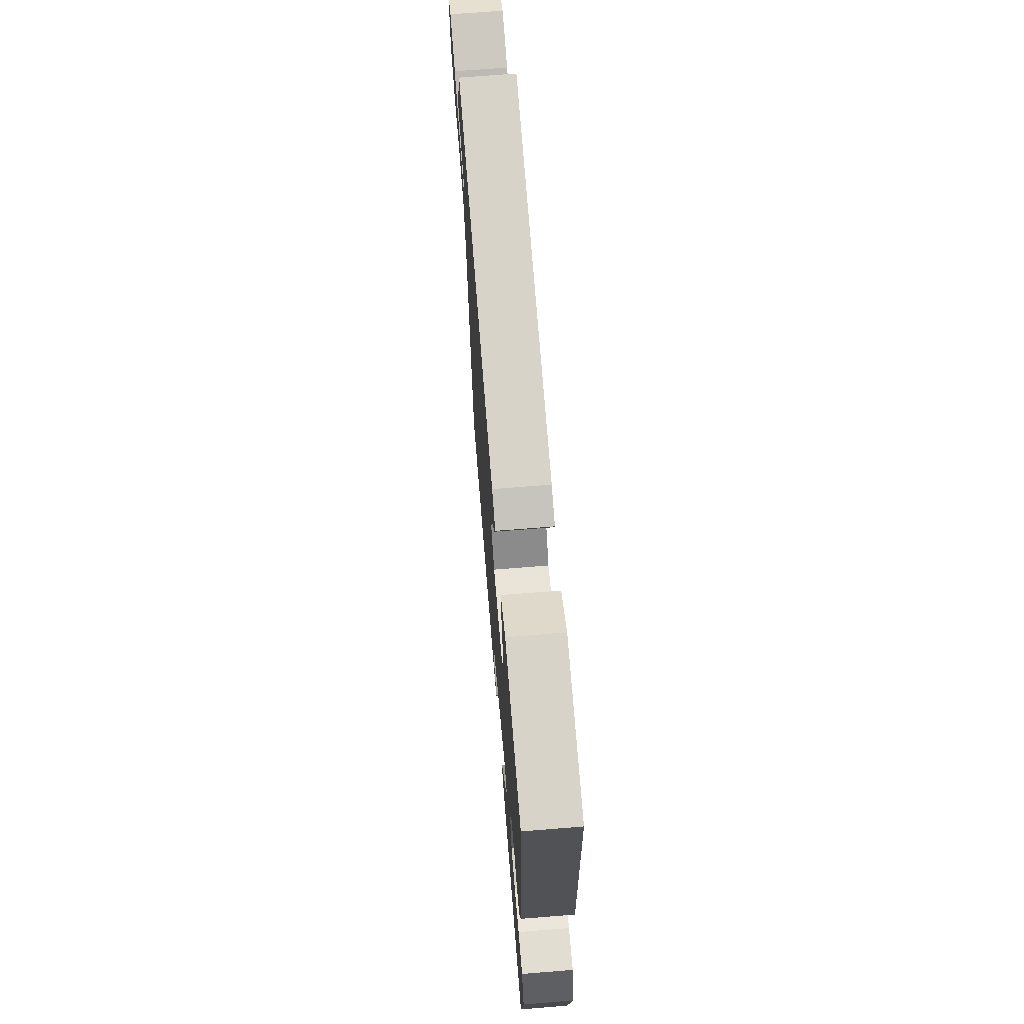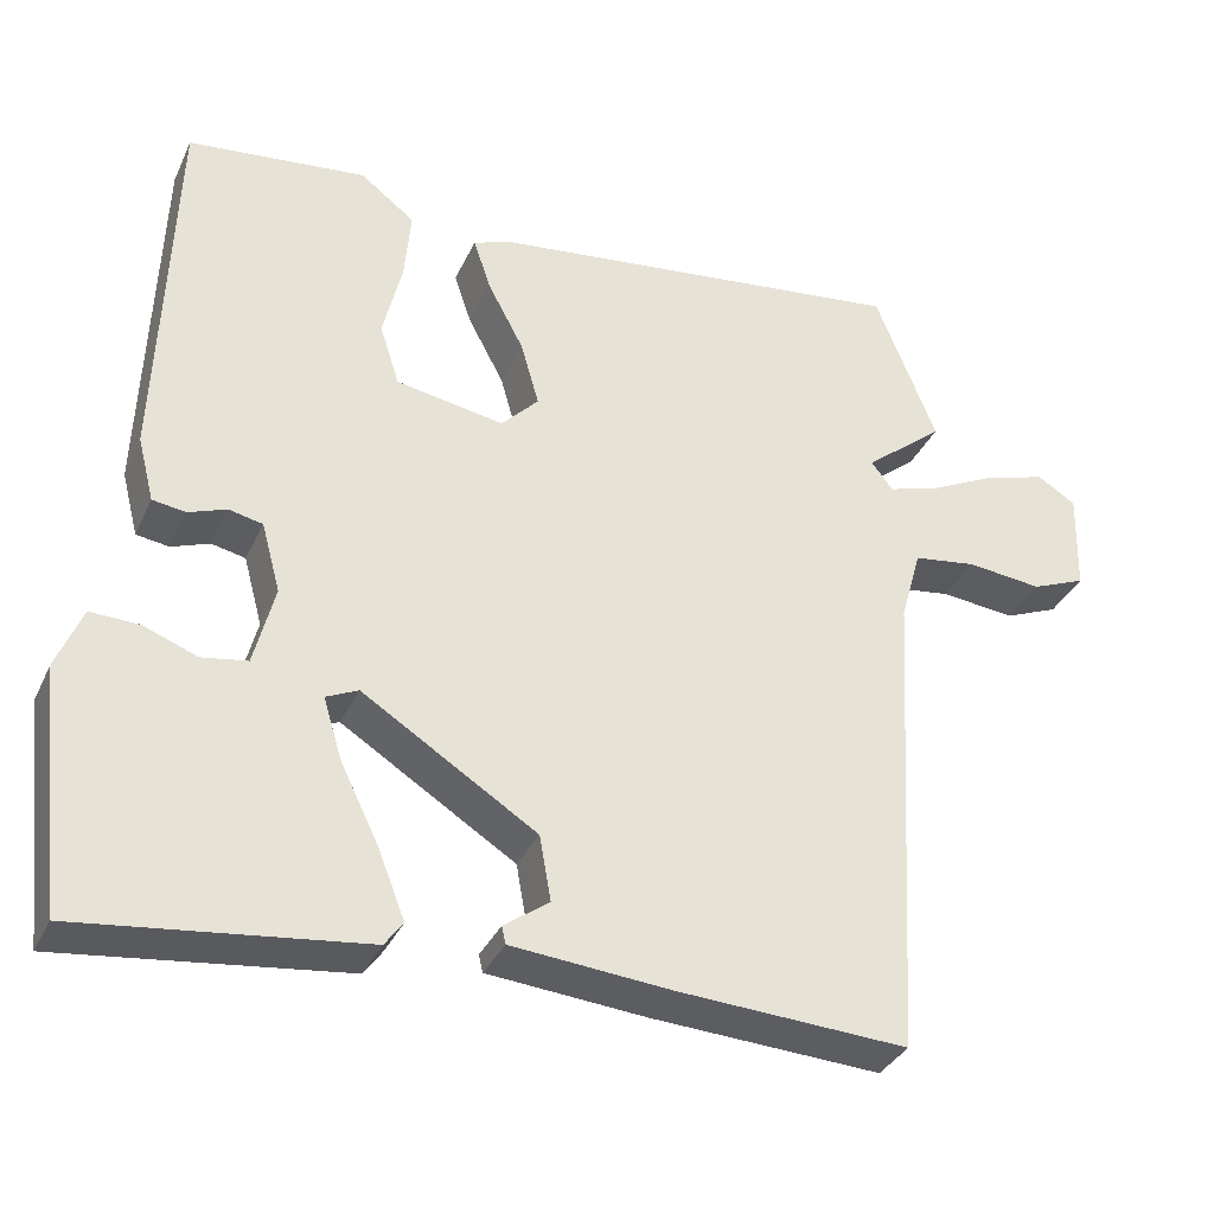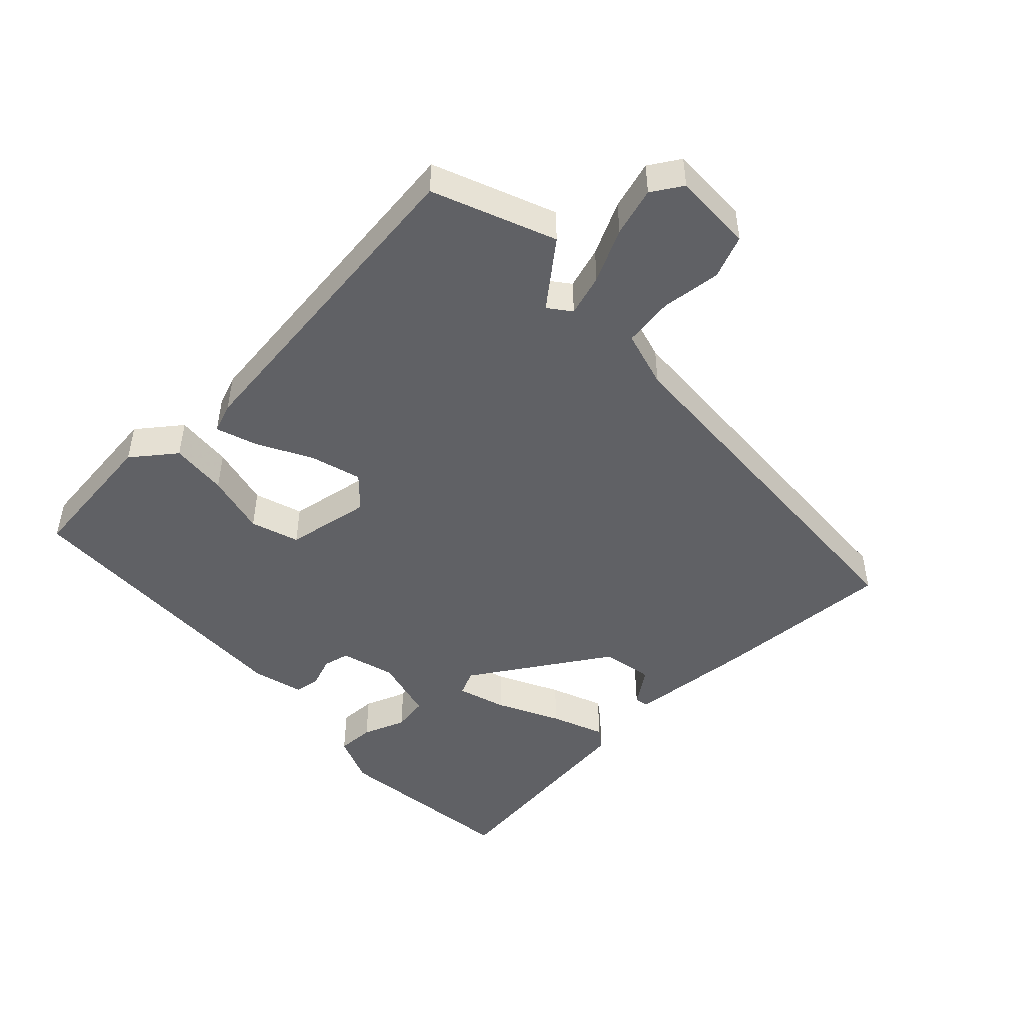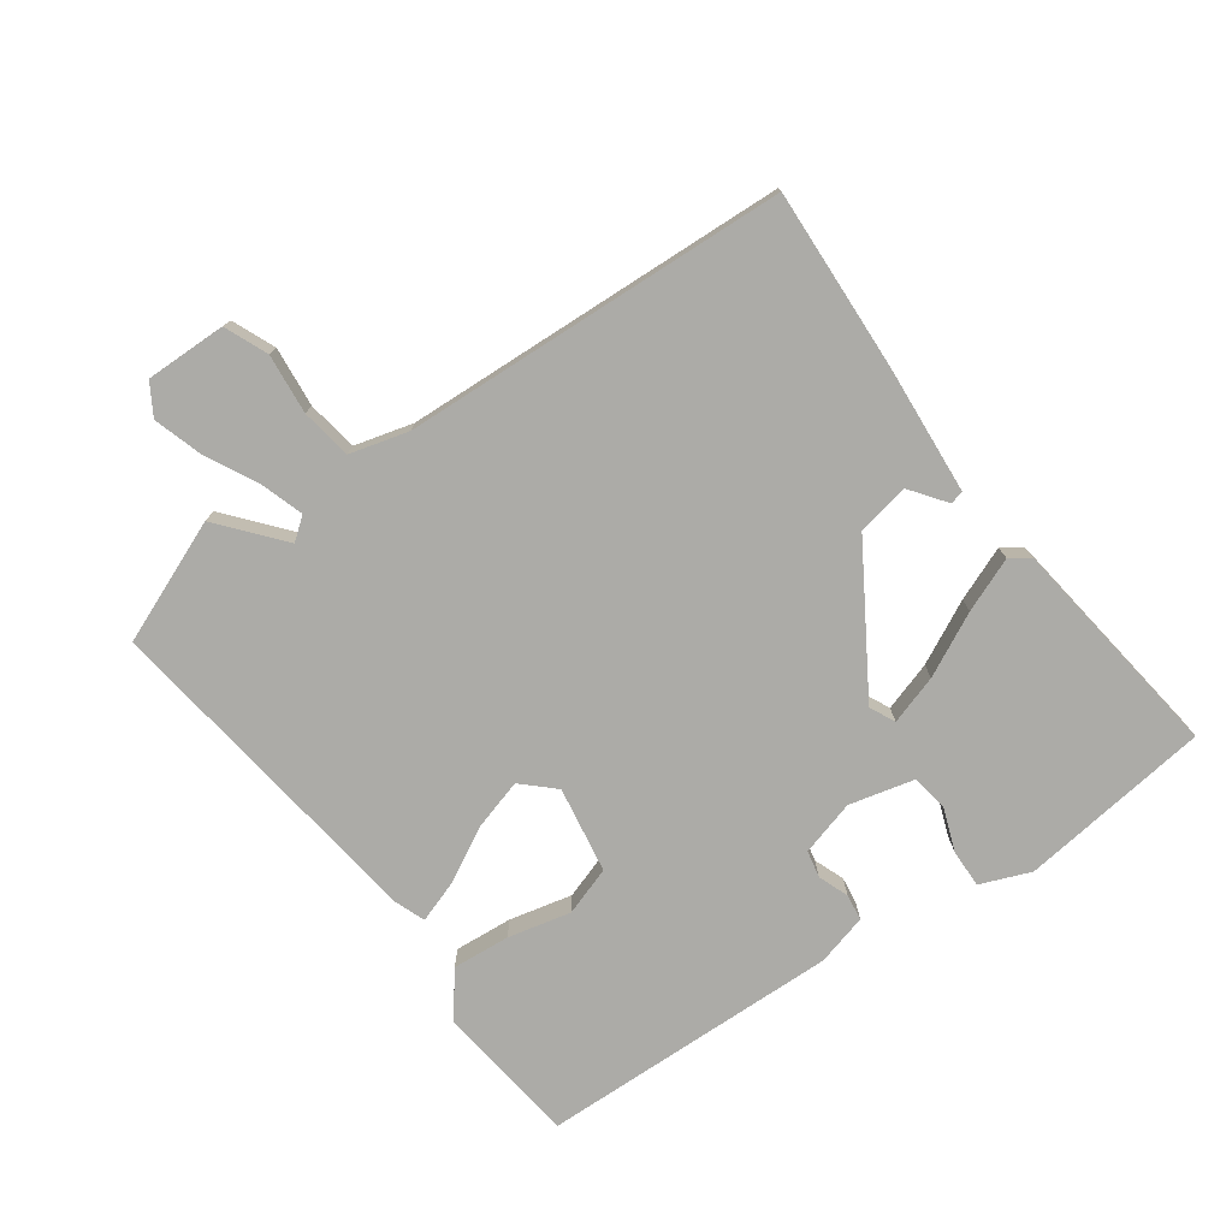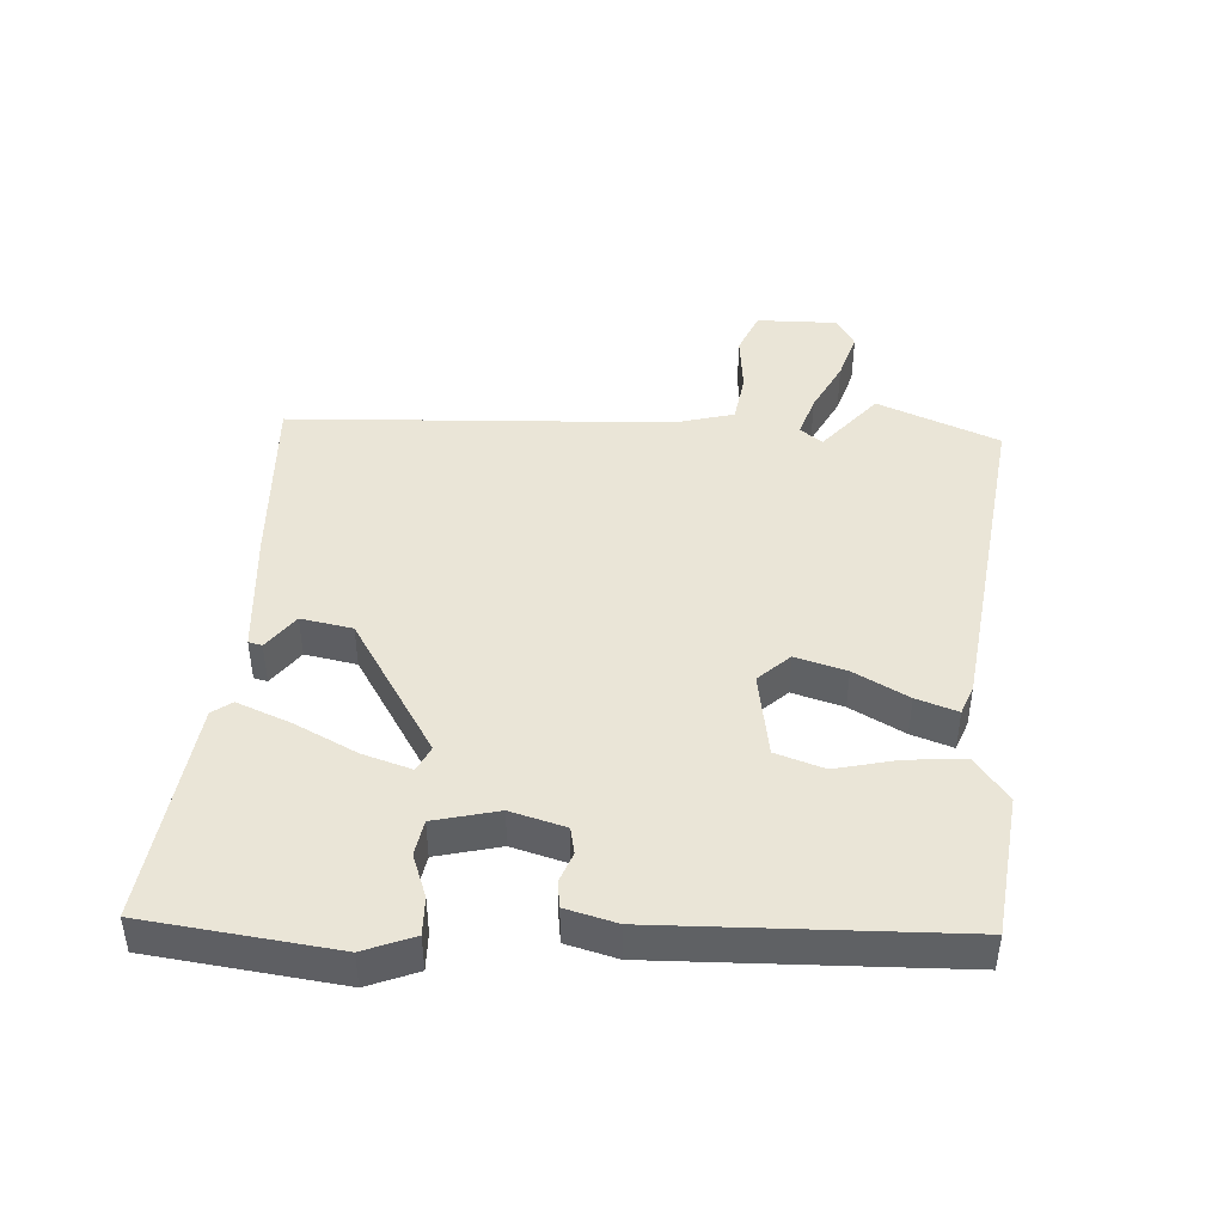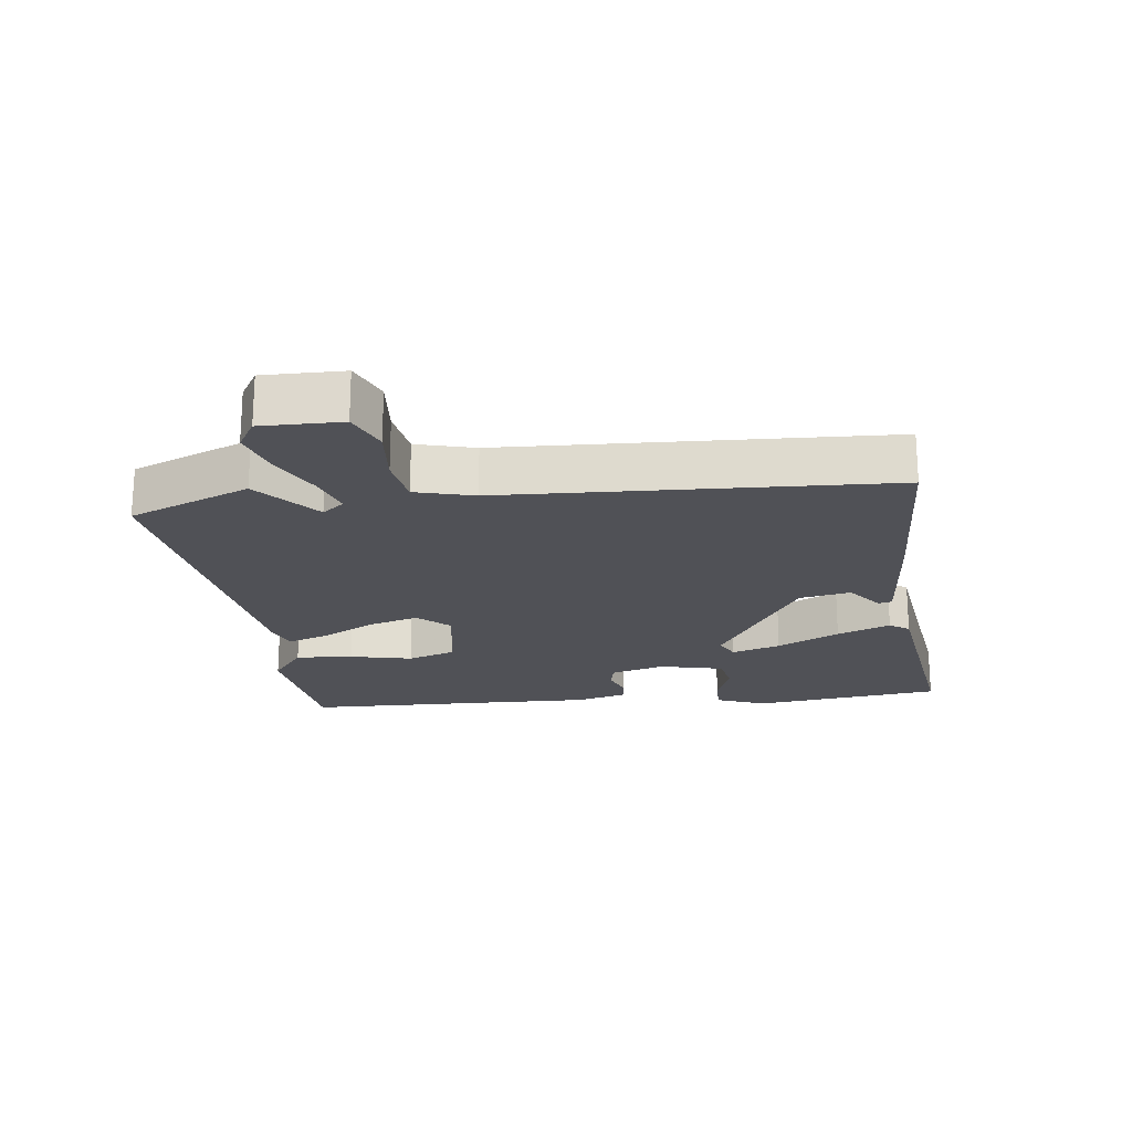
<metadata>
{"format":"obj","ext":"obj","renderer":"f3d","projection":"perspective","resolution":1024,"background":"white","views":[{"elev":70.3,"azim":-94.6,"up":"+Z"},{"elev":-34.5,"azim":-22.3,"up":"+Z"},{"elev":-47.4,"azim":43.8,"up":"+Y"},{"elev":-76.3,"azim":126.1,"up":"+Y"},{"elev":44.3,"azim":-85.9,"up":"+Y"},{"elev":-20.5,"azim":97.8,"up":"+Y"}]}
</metadata>
<code>
v 0.479 0.07 0.552
v 0.553 0.07 0.366
v 0.457 0.07 0.287
v 0.483 0.07 0.253
v 0.547 0.07 0.273
v 0.628 0.07 0.313
v 0.702 0.07 0.335
v 0.749 0.07 0.306
v 0.746 0.07 0.183
v 0.68 0.07 0.156
v 0.589 0.07 0.166
v 0.512 0.07 0.155
v 0.487 0.07 0.066
v 0.453 0.07 -0.519
v 0.175 0.07 -0.503
v -0.018 0.07 -0.486
v -0.023 0.07 -0.465
v 0.032 0.07 -0.425
v 0.018 0.07 -0.346
v -0.193 0.07 -0.212
v -0.232 0.07 -0.23
v -0.209 0.07 -0.305
v -0.162 0.07 -0.401
v -0.13 0.07 -0.483
v -0.152 0.07 -0.513
v -0.494 0.07 -0.554
v -0.527 0.07 -0.263
v -0.496 0.07 -0.187
v -0.438 0.07 -0.189
v -0.372 0.07 -0.214
v -0.317 0.07 -0.205
v -0.292 0.07 -0.107
v -0.315 0.07 -0.023
v -0.356 0.07 -0.014
v -0.402 0.07 -0.031
v -0.442 0.07 -0.025
v -0.462 0.07 0.053
v -0.445 0.07 0.509
v -0.228 0.07 0.533
v -0.162 0.07 0.482
v -0.17 0.07 0.394
v -0.193 0.07 0.299
v -0.169 0.07 0.225
v -0.038 0.07 0.202
v 0.007 0.07 0.249
v -0.015 0.07 0.327
v -0.059 0.07 0.41
v -0.08 0.07 0.473
v -0.034 0.07 0.49
v 0.479 0 0.552
v 0.553 0 0.366
v 0.457 0 0.287
v 0.483 0 0.253
v 0.547 0 0.273
v 0.628 0 0.313
v 0.702 0 0.335
v 0.749 0 0.306
v 0.746 0 0.183
v 0.68 0 0.156
v 0.589 0 0.166
v 0.512 0 0.155
v 0.487 0 0.066
v 0.453 0 -0.519
v 0.175 0 -0.503
v -0.018 0 -0.486
v -0.023 0 -0.465
v 0.032 0 -0.425
v 0.018 0 -0.346
v -0.193 0 -0.212
v -0.232 0 -0.23
v -0.209 0 -0.305
v -0.162 0 -0.401
v -0.13 0 -0.483
v -0.152 0 -0.513
v -0.494 0 -0.554
v -0.527 0 -0.263
v -0.496 0 -0.187
v -0.438 0 -0.189
v -0.372 0 -0.214
v -0.317 0 -0.205
v -0.292 0 -0.107
v -0.315 0 -0.023
v -0.356 0 -0.014
v -0.402 0 -0.031
v -0.442 0 -0.025
v -0.462 0 0.053
v -0.445 0 0.509
v -0.228 0 0.533
v -0.162 0 0.482
v -0.17 0 0.394
v -0.193 0 0.299
v -0.169 0 0.225
v -0.038 0 0.202
v 0.007 0 0.249
v -0.015 0 0.327
v -0.059 0 0.41
v -0.08 0 0.473
v -0.034 0 0.49
f 1 2 3
f 49 1 3
f 48 49 3
f 47 48 3
f 46 47 3
f 45 46 3 4
f 44 45 4
f 40 41 42
f 39 40 42
f 38 39 42
f 37 38 42
f 36 37 42
f 35 36 42
f 34 35 42
f 33 34 42 43
f 32 33 43 44
f 28 29 30
f 27 28 30
f 26 27 30
f 25 26 30
f 24 25 30
f 23 24 30
f 22 23 30
f 21 22 30 31
f 32 44 4
f 31 32 4
f 21 31 4
f 20 21 4
f 16 17 18
f 15 16 18
f 14 15 18
f 13 14 18
f 12 13 18 19
f 9 10 11
f 8 9 11
f 7 8 11
f 6 7 11
f 5 6 11
f 5 11 12
f 12 19 20
f 5 12 20
f 4 5 20
f 52 51 50
f 52 50 98
f 52 98 97
f 52 97 96
f 52 96 95
f 53 52 95 94
f 53 94 93
f 91 90 89
f 91 89 88
f 91 88 87
f 91 87 86
f 91 86 85
f 91 85 84
f 91 84 83
f 92 91 83 82
f 93 92 82 81
f 79 78 77
f 79 77 76
f 79 76 75
f 79 75 74
f 79 74 73
f 79 73 72
f 79 72 71
f 80 79 71 70
f 53 93 81
f 53 81 80
f 53 80 70
f 53 70 69
f 67 66 65
f 67 65 64
f 67 64 63
f 67 63 62
f 68 67 62 61
f 60 59 58
f 60 58 57
f 60 57 56
f 60 56 55
f 60 55 54
f 61 60 54
f 69 68 61
f 69 61 54
f 69 54 53
f 1 50 51 2
f 2 51 52 3
f 3 52 53 4
f 4 53 54 5
f 5 54 55 6
f 6 55 56 7
f 7 56 57 8
f 8 57 58 9
f 9 58 59 10
f 10 59 60 11
f 11 60 61 12
f 12 61 62 13
f 13 62 63 14
f 14 63 64 15
f 15 64 65 16
f 16 65 66 17
f 17 66 67 18
f 18 67 68 19
f 19 68 69 20
f 20 69 70 21
f 21 70 71 22
f 22 71 72 23
f 23 72 73 24
f 24 73 74 25
f 25 74 75 26
f 26 75 76 27
f 27 76 77 28
f 28 77 78 29
f 29 78 79 30
f 30 79 80 31
f 31 80 81 32
f 32 81 82 33
f 33 82 83 34
f 34 83 84 35
f 35 84 85 36
f 36 85 86 37
f 37 86 87 38
f 38 87 88 39
f 39 88 89 40
f 40 89 90 41
f 41 90 91 42
f 42 91 92 43
f 43 92 93 44
f 44 93 94 45
f 45 94 95 46
f 46 95 96 47
f 47 96 97 48
f 48 97 98 49
f 49 98 50 1

</code>
